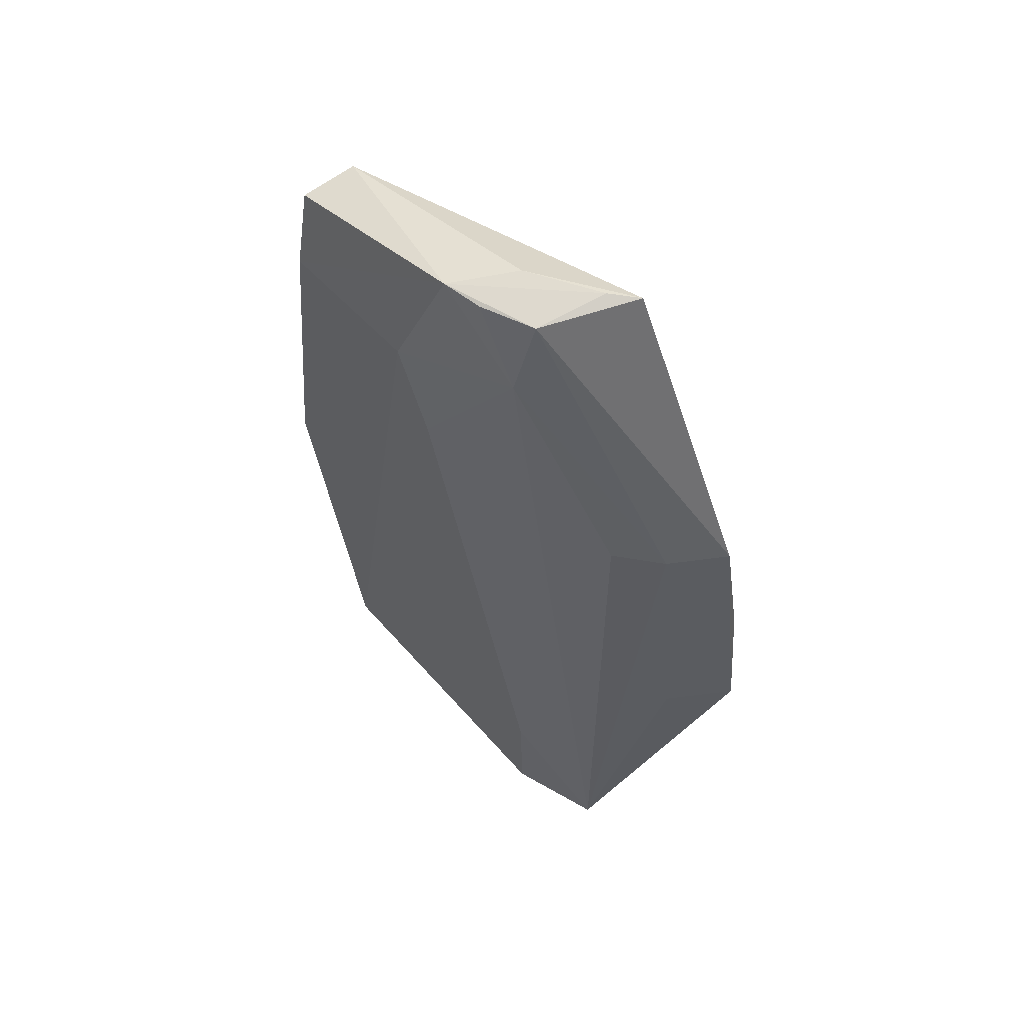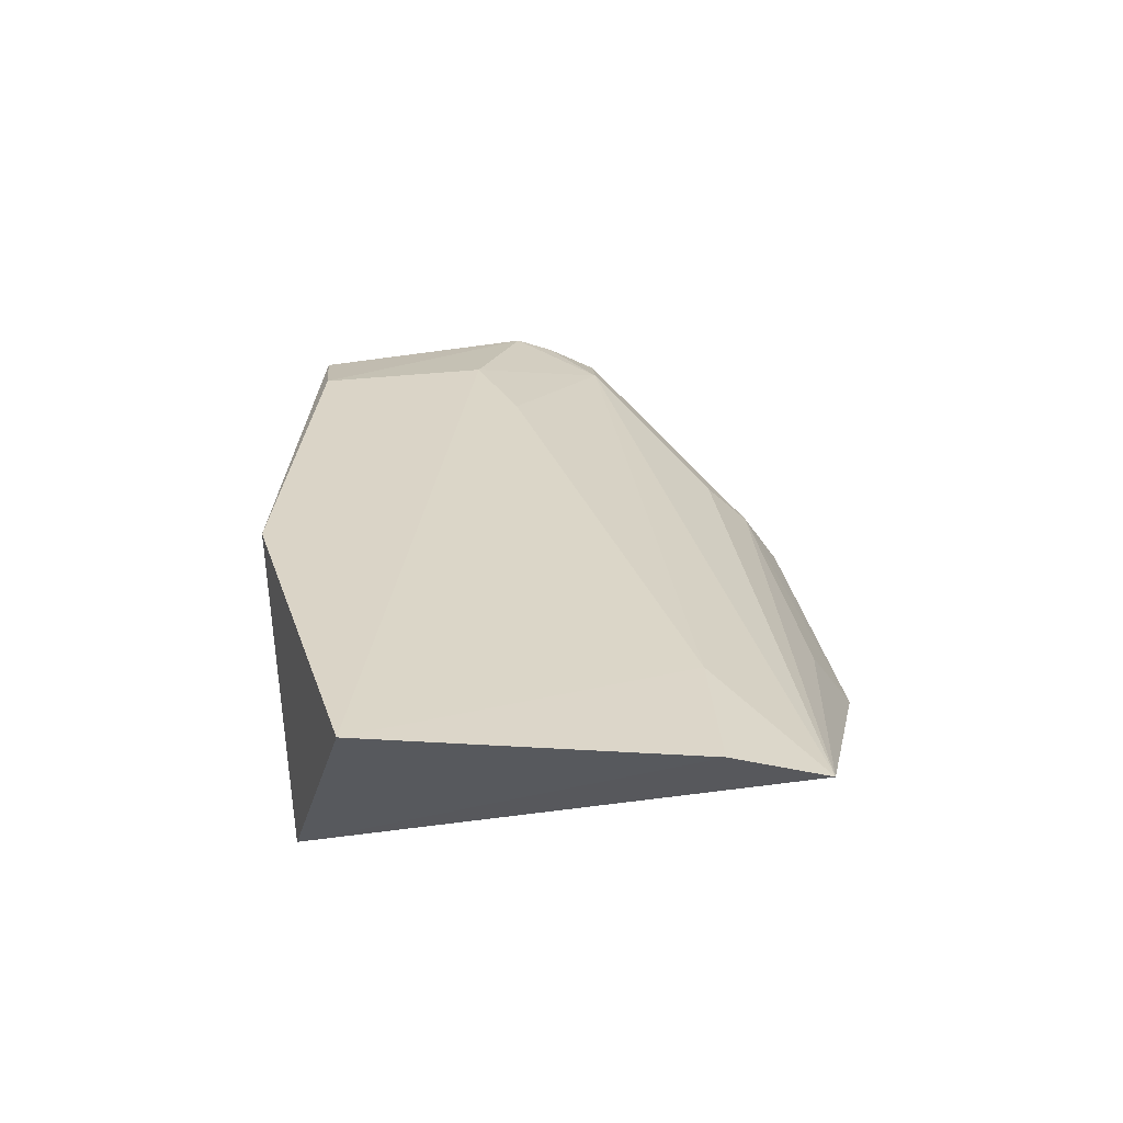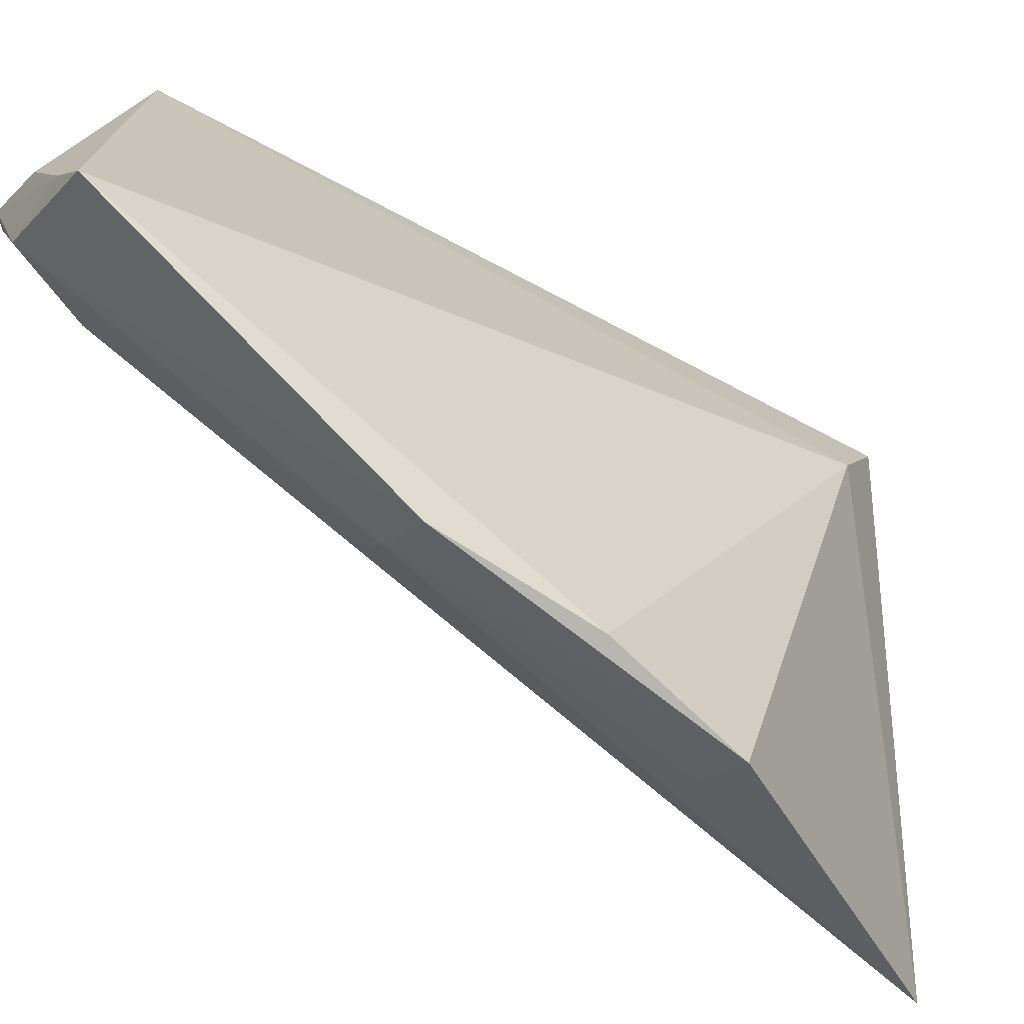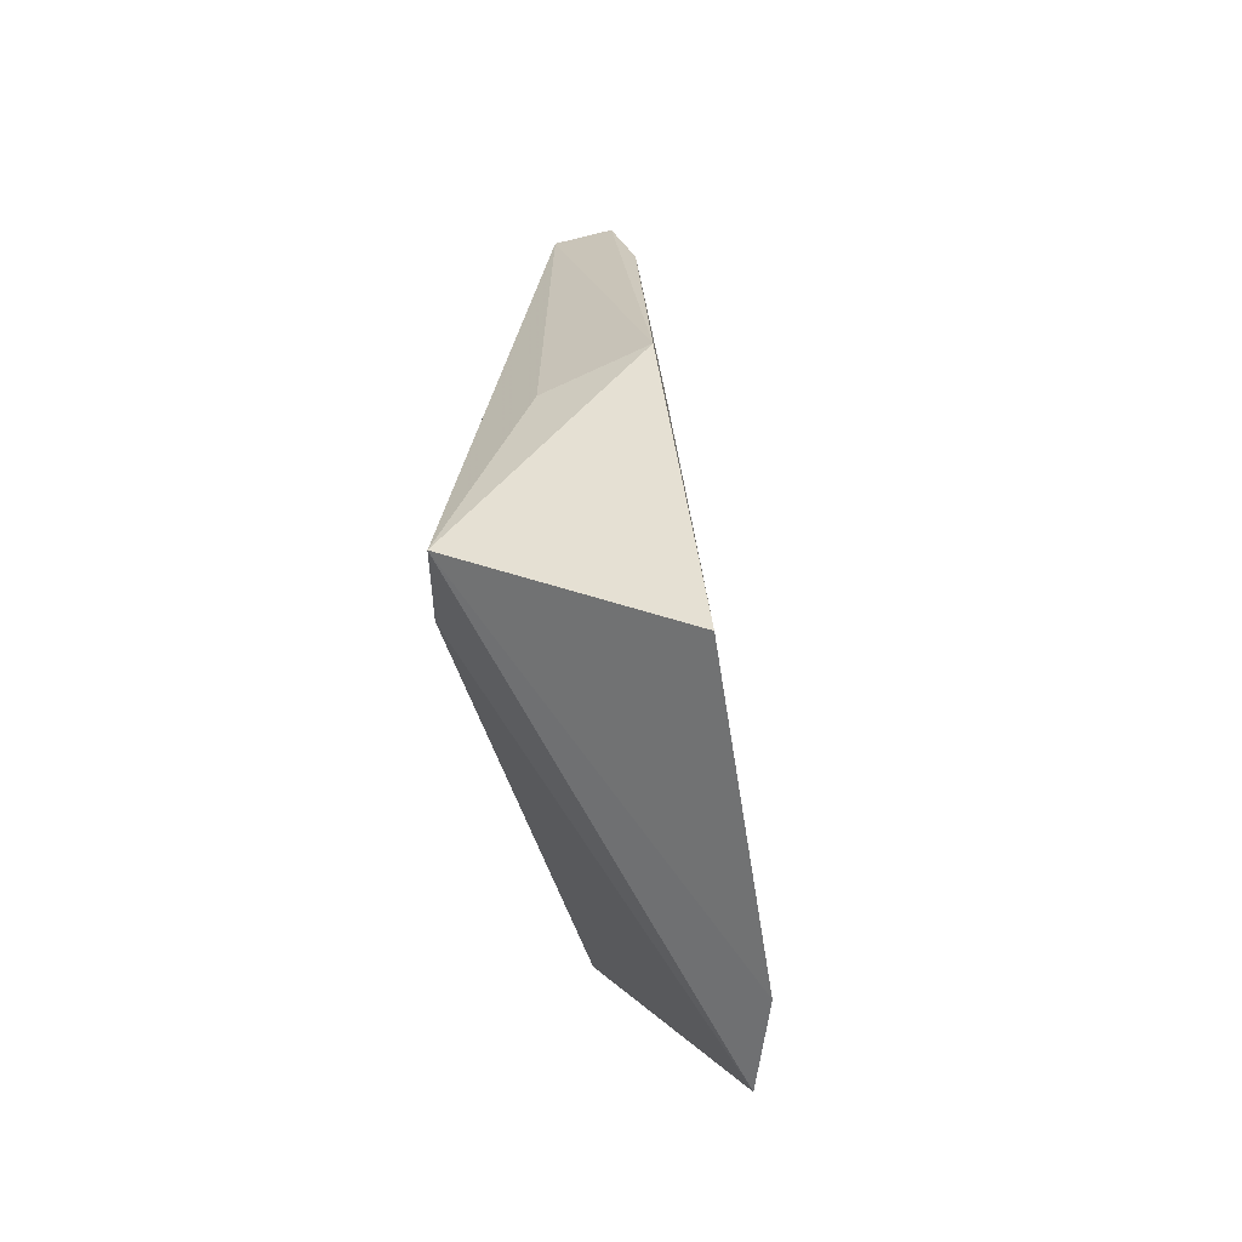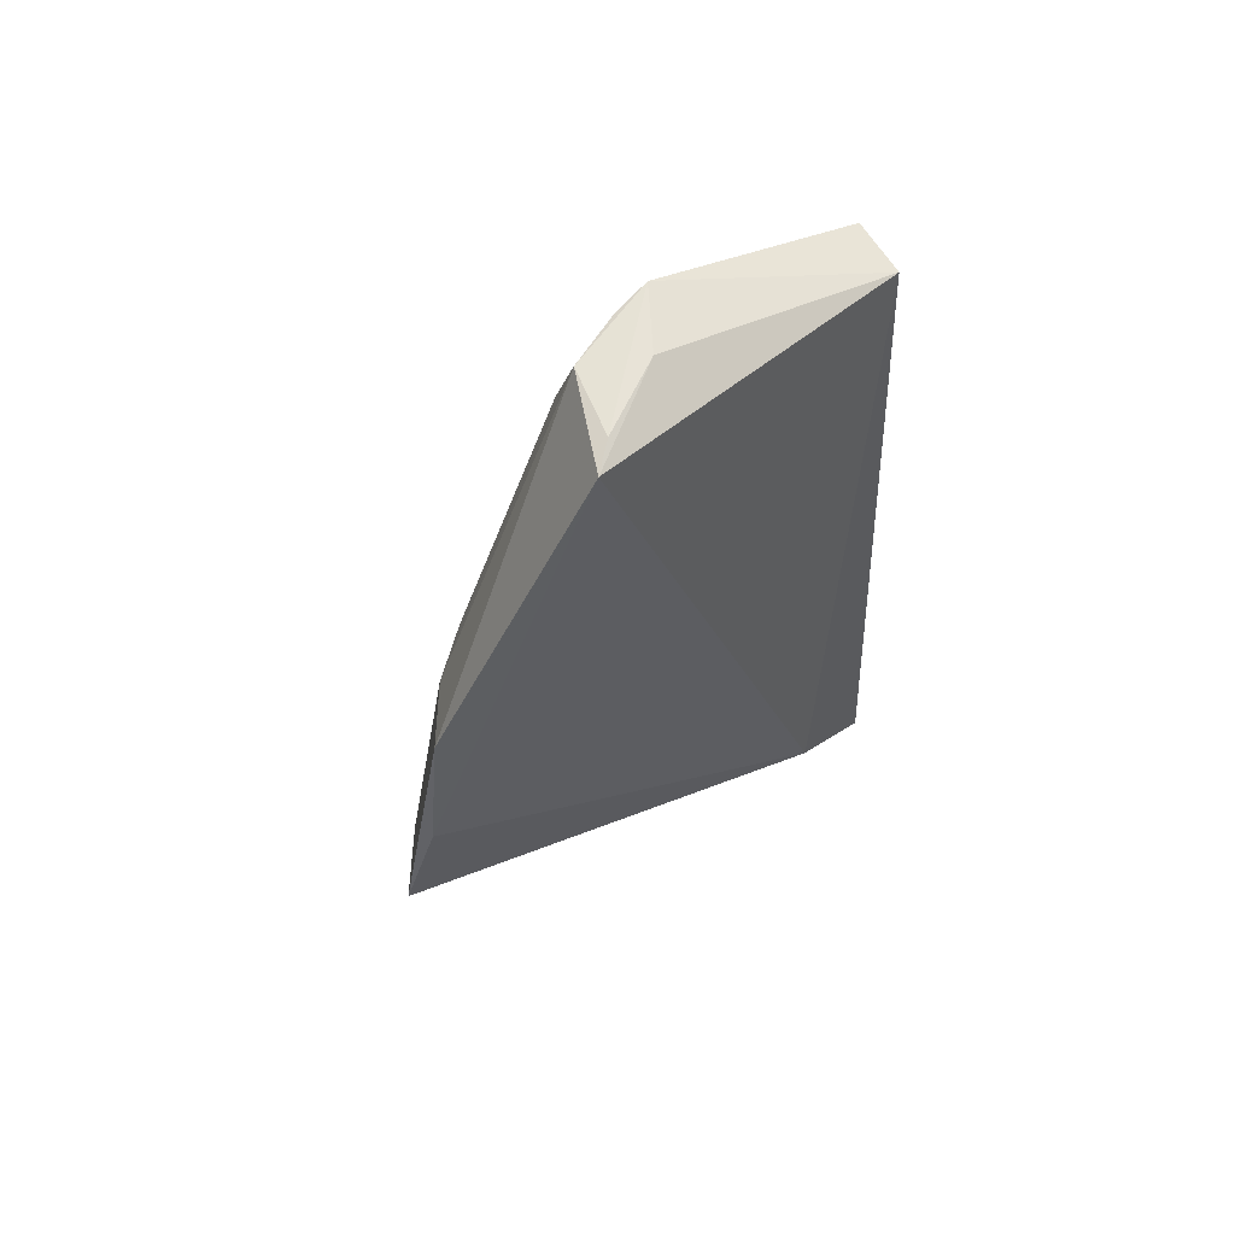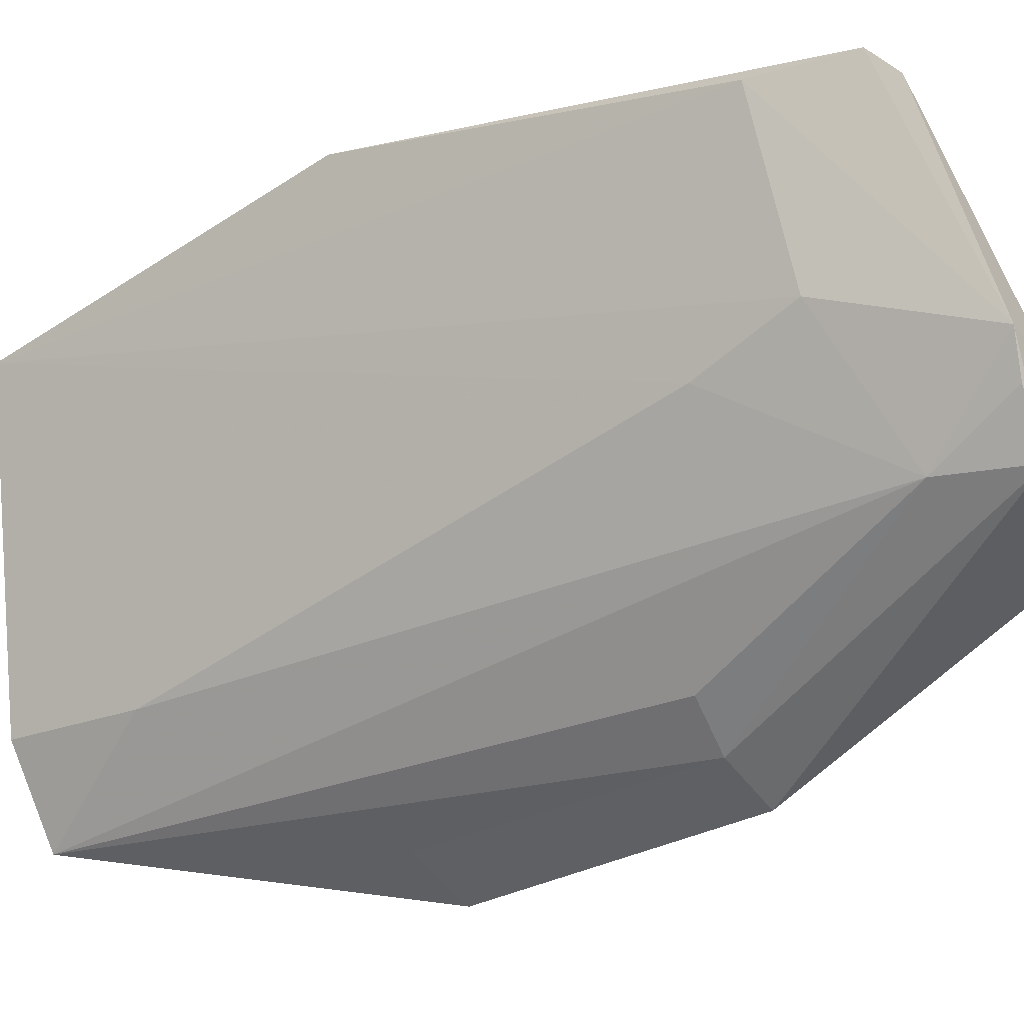
<metadata>
{"format":"obj","ext":"obj","renderer":"f3d","projection":"perspective","resolution":1024,"background":"white","views":[{"elev":64.0,"azim":-34.7,"up":"+Z"},{"elev":-58.3,"azim":-86.3,"up":"+Z"},{"elev":-50.1,"azim":51.6,"up":"+Y"},{"elev":-64.9,"azim":-163.7,"up":"+Z"},{"elev":62.2,"azim":61.5,"up":"+Z"},{"elev":-15.6,"azim":-54.4,"up":"+Y"}]}
</metadata>
<code>
v -0.01355 0.000601 0.1553
v -0.007884 -0.006038 0.1553
v -0.009237 0.01804 0.09594
v -0.02452 0.01258 0.0871
v -0.01854 -0.01842 0.08825
v -0.02049 0.0195 0.1481
v -0.01739 -0.003927 0.1492
v -0.006989 -0.02225 0.1121
v -0.02147 -0.01145 0.08704
v -0.02374 0.02067 0.1138
v -0.016 0.01969 0.1481
v -0.01531 -0.003665 0.1549
v -0.007252 0.0117 0.1005
v -0.01129 -0.01599 0.1329
v -0.02119 -0.01069 0.09737
v -0.02111 0.005999 0.1442
v -0.01851 0.002954 0.155
v -0.01581 0.01987 0.1123
v -0.009824 -0.004379 0.1555
v -0.006156 -0.01989 0.1223
v -0.01439 -0.01299 0.133
v -0.01179 -0.01945 0.1113
v -0.007006 -0.01845 0.1335
v -0.02219 0.01873 0.1415
v -0.02103 0.00257 0.137
v -0.01748 0.0001098 0.1548
f 9 4 3
f 9 3 5
f 10 3 4
f 11 1 2
f 11 10 6
f 13 8 5
f 13 5 3
f 13 11 2
f 13 3 11
f 14 12 7
f 15 9 5
f 15 5 7
f 15 4 9
f 17 11 6
f 17 1 11
f 17 16 7
f 18 11 3
f 18 3 10
f 18 10 11
f 19 12 2
f 19 2 1
f 19 17 12
f 19 1 17
f 20 13 2
f 20 8 13
f 21 14 7
f 21 7 5
f 21 5 14
f 22 14 5
f 22 5 8
f 22 8 14
f 23 2 12
f 23 12 14
f 23 20 2
f 23 14 8
f 23 8 20
f 24 6 10
f 24 10 4
f 24 4 16
f 24 17 6
f 24 16 17
f 25 15 7
f 25 7 16
f 25 16 4
f 25 4 15
f 26 17 7
f 26 7 12
f 26 12 17

</code>
